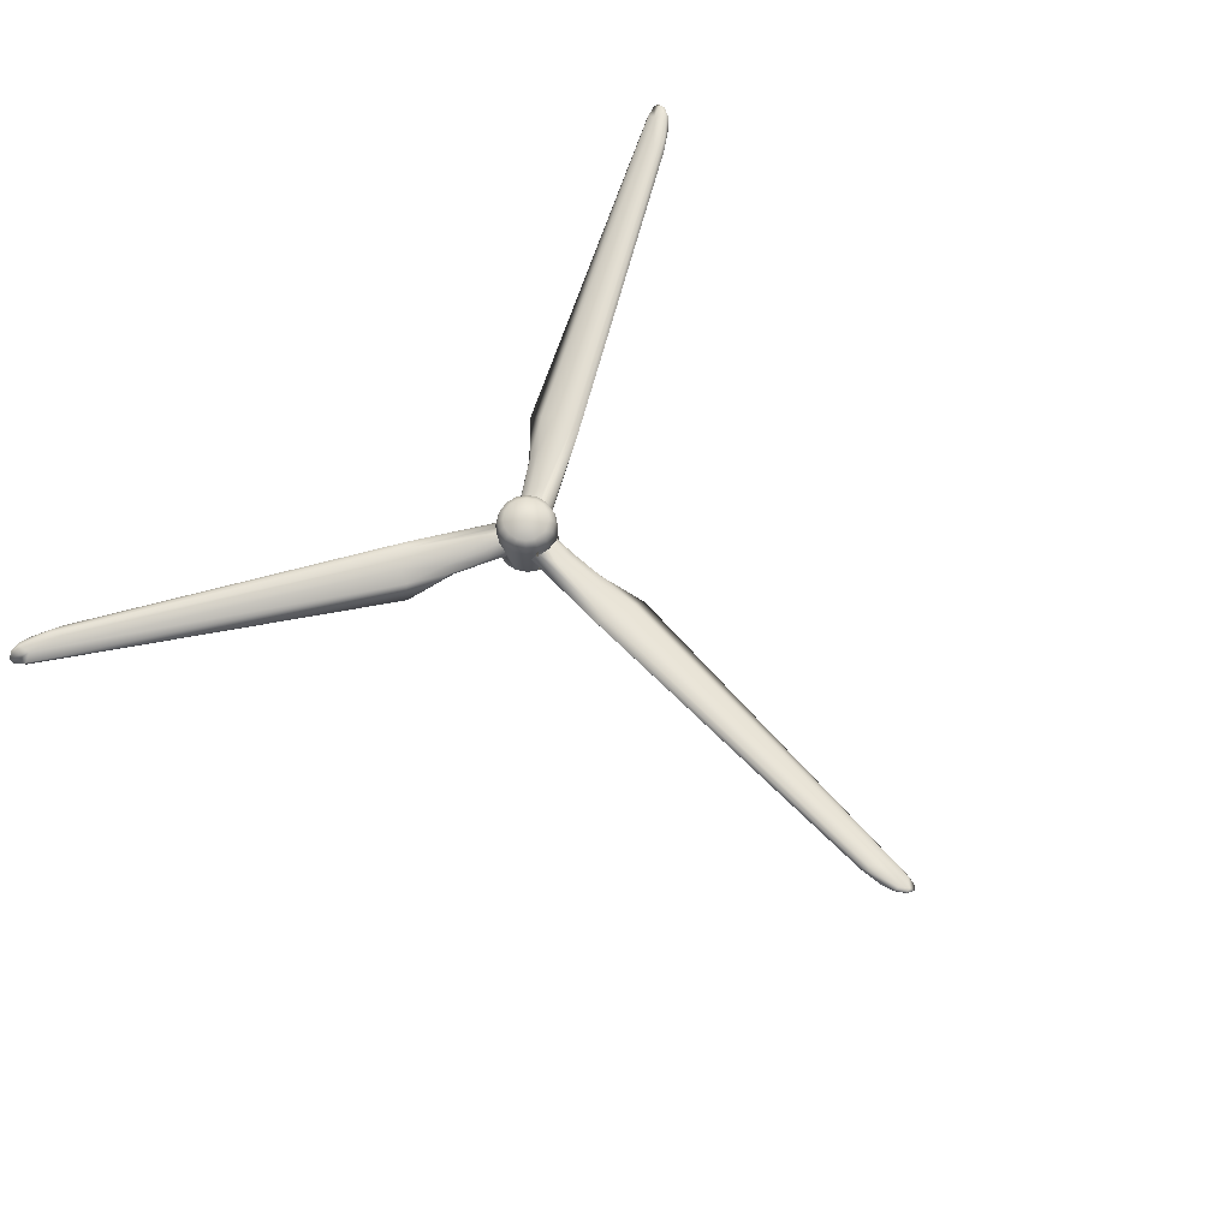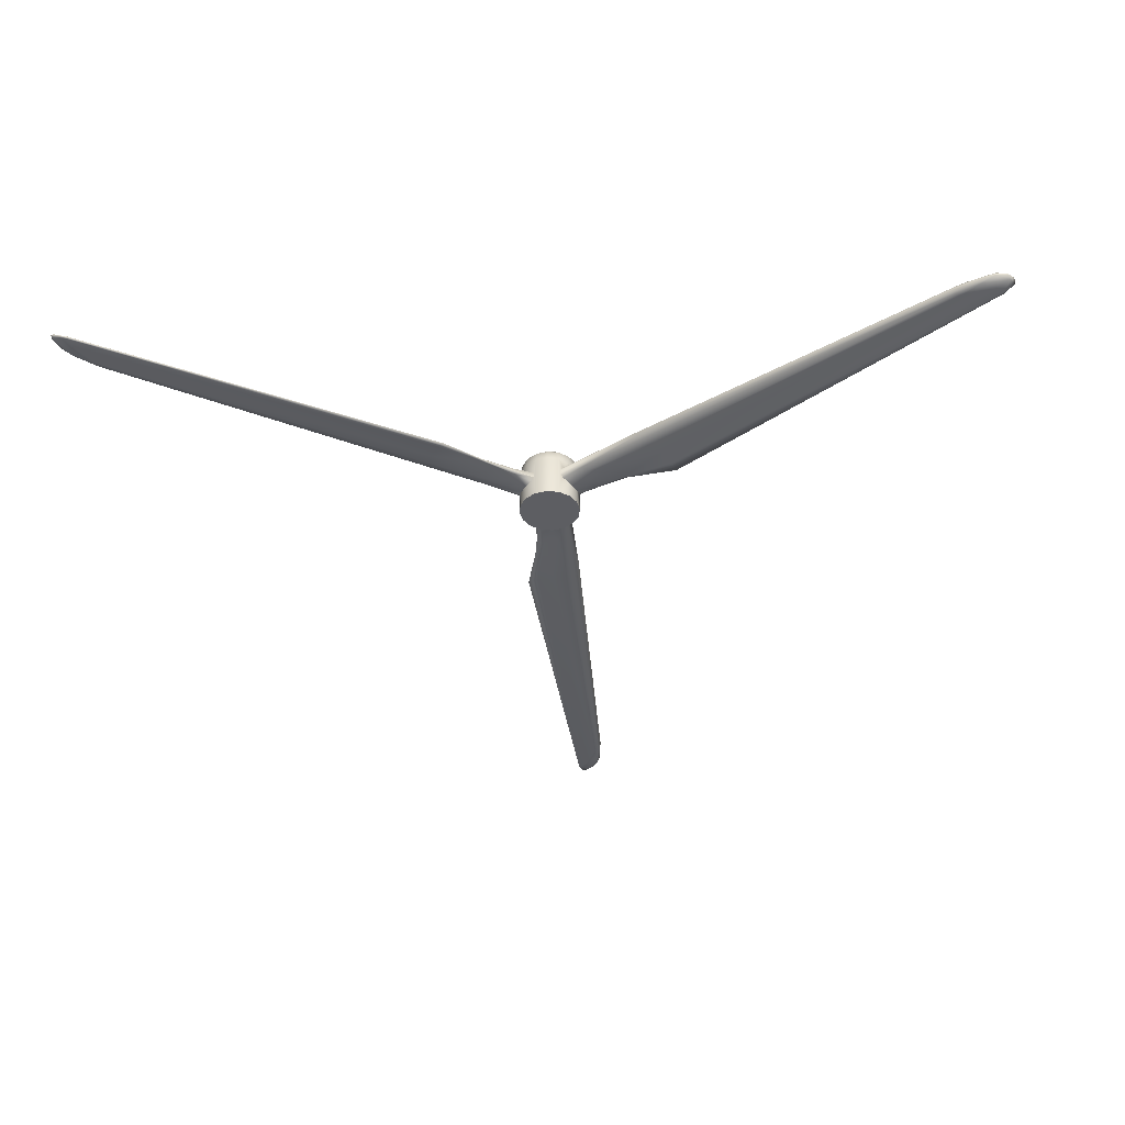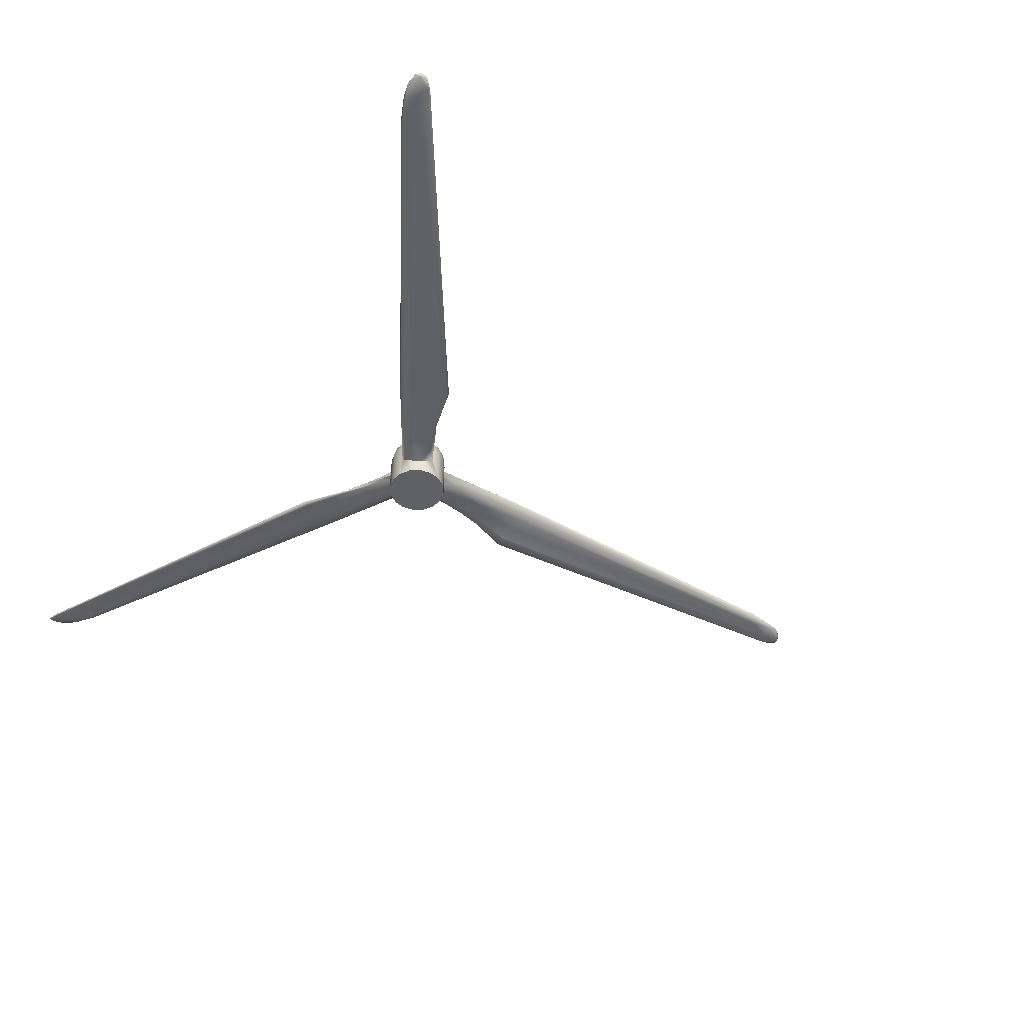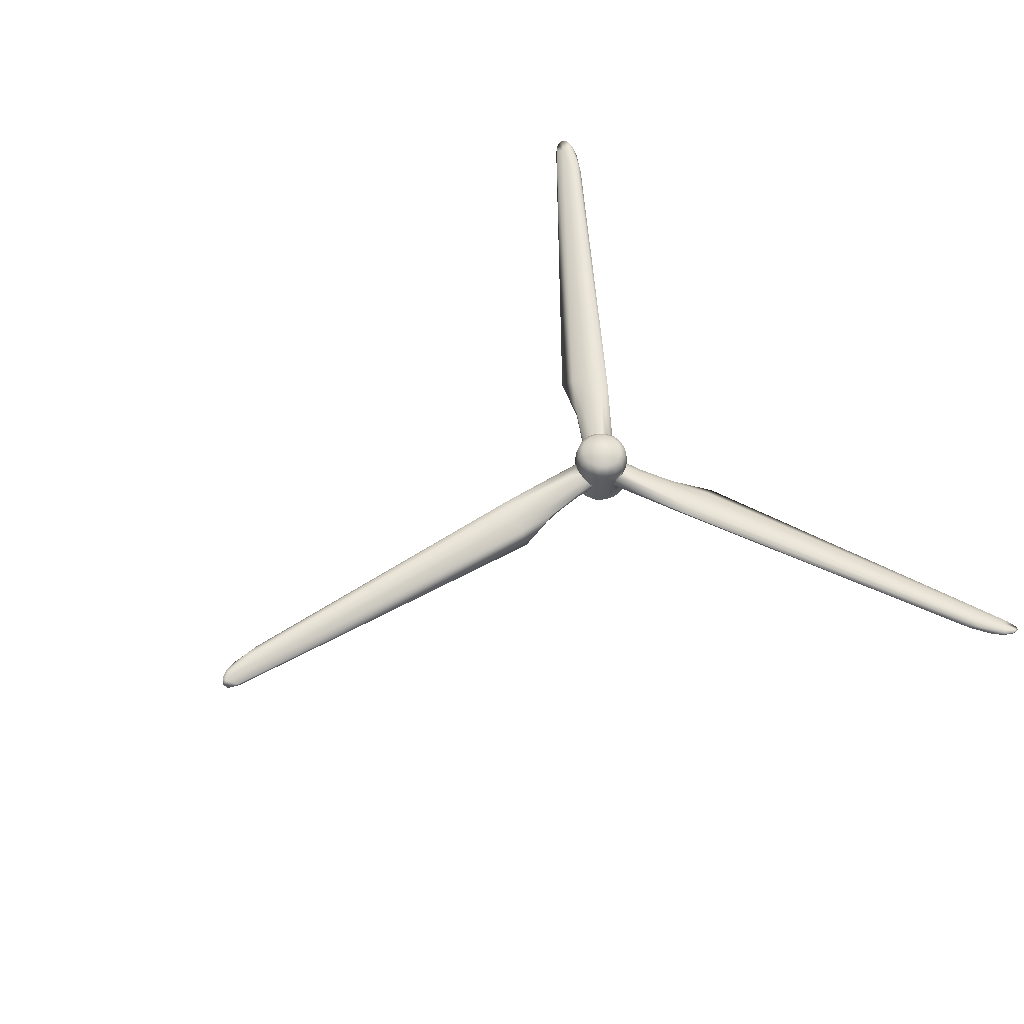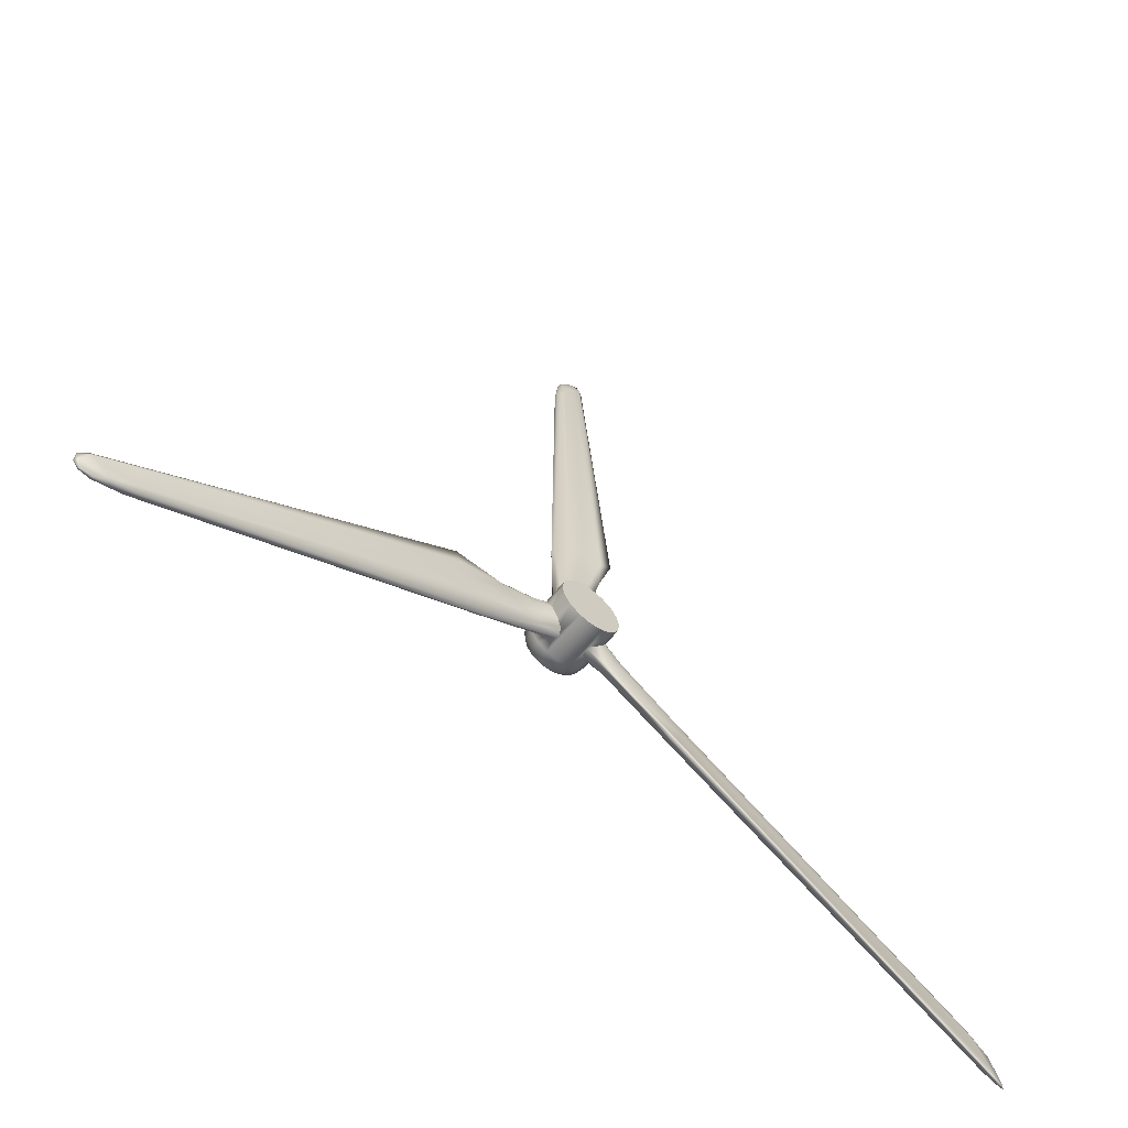
<metadata>
{"format":"obj","ext":"obj","renderer":"f3d","projection":"perspective","resolution":1024,"background":"white","views":[{"elev":68.1,"azim":135.4,"up":"+Z"},{"elev":-38.9,"azim":5.1,"up":"+Z"},{"elev":-47.4,"azim":58.1,"up":"+Z"},{"elev":58.0,"azim":-124.0,"up":"+Z"},{"elev":-62.4,"azim":141.5,"up":"+Y"}]}
</metadata>
<code>
o Windturbine_Blades_Cube.001
v 0.1181 0.1176 0.1923
v 0.1794 -0.004898 -0.01706
v 0.1797 0 -0.1273
v 0.1661 0.06878 -0.1273
v 0.1661 0.06878 0.1356
v 0.1797 -0 0.1356
v 0.1789 0.005902 0.04087
v 0.1776 0.01162 0.003926
v 0.1661 -0.06878 0.1356
v 0.17 -0.05495 0.07937
v 0.1664 -0.06727 -0.03445
v 0.1661 -0.06878 -0.1273
v 0.1271 -0.1271 0.1356
v 0.1425 -0.104 0.08876
v 0.1297 -0.1237 -0.02803
v 0.1271 -0.1271 -0.1273
v 0.06878 -0.1661 0.1356
v 0.06878 -0.1661 -0.1273
v 0.09399 -0.1492 -0.00522
v 0.07806 -0.1599 0.02227
v 0.07624 -0.1611 0.04691
v 0.09113 -0.1512 0.06937
v 0.1216 -0.132 0.08318
v 0 -0.1797 0.1356
v 0 -0.1797 -0.1273
v -0.06878 -0.1661 0.1356
v -0.06878 -0.1661 -0.1273
v -0.07876 -0.1597 0.003863
v -0.09306 -0.1499 -0.01878
v -0.1306 -0.123 -0.03316
v -0.1271 -0.1271 -0.1273
v -0.1271 -0.1271 0.1356
v -0.1268 -0.1267 0.07547
v -0.08188 -0.1573 0.04089
v -0.1661 -0.06878 0.1356
v -0.1655 -0.06982 0.08902
v -0.1657 -0.06966 -0.03167
v -0.1661 -0.06878 -0.1273
v -0.1797 -0 0.1356
v -0.1793 -0.005877 0.07074
v -0.1733 -0.0328 0.08271
v -0.1797 0 -0.1273
v -0.173 -0.03398 -0.02097
v -0.1795 -0.00363 0.001924
v -0.1661 0.06878 0.1356
v -0.1661 0.06878 -0.1273
v -0.1773 0.01252 0.02231
v -0.1768 0.01499 0.04676
v -0.1271 0.1271 0.1356
v -0.1271 0.1271 -0.1273
v -0.06878 0.1661 -0.1273
v -0.06878 0.1661 0.1356
v -0.0741 0.1629 0.06076
v -0.09851 0.1462 0.03347
v -0.1001 0.1451 0.003197
v -0.07516 0.1625 -0.02275
v 0.167 -0.000276 0.1923
v 0.1543 0.06285 0.1928
v 2.2e-05 0.1667 0.1927
v 0.06281 0.1544 0.1929
v -0.02653 0.1303 0.2264
v 0.05107 0.1233 0.225
v 0 0.1797 -0.1273
v 0.06878 0.1661 -0.1273
v 0.1271 0.1271 -0.1273
v 0.1233 -0.05107 0.225
v 0.1335 -0 0.225
v 0 -0 0.2753
v -0.0632 -0.1545 0.1927
v -7e-06 -0.1668 0.1923
v -0.1187 0.1172 0.1924
v -0.1544 0.06291 0.1929
v 0.1184 -0.1176 0.1928
v -0.167 -0.000173 0.1923
v -0.1541 -0.06395 0.1925
v 0.1271 0.1271 0.1356
v 0.1542 -0.06375 0.1927
v -0.1182 -0.1178 0.1929
v -0.1233 0.05107 0.225
v -0.1335 -0 0.225
v 0.09437 -0.09437 0.225
v -0.09437 0.09437 0.225
v 0.05107 -0.1233 0.225
v 0 -0.1335 0.225
v -0.05107 -0.1233 0.225
v 0.09437 0.09437 0.225
v -0.09437 -0.09437 0.225
v 0.1233 0.05107 0.225
v -0.1233 -0.05107 0.225
v -0.0631 0.1543 0.1927
v 0.06339 -0.1545 0.1926
v 0 0.1797 0.1356
v 0.06878 0.1661 0.1356
v 0.06008 0.1685 0.08146
v -0.003987 0.1793 0.08735
v 0.07867 0.1606 -0.008029
v -0.01201 0.1782 -0.03513
v 0.04278 0.1712 -0.02803
v 0.09943 0.1456 0.02222
v 0.1013 0.1443 0.04689
v 0.08558 0.1549 0.06909
v -0.1185 0.4158 -0.008389
v -0.07339 0.4501 -0.008614
v 0.01593 0.4197 -0.01036
v -0.1408 0.5442 -0.01876
v -0.08604 0.5317 0.03613
v -0.1246 0.4891 -0.001275
v -0.01282 0.274 0.07349
v -0.05571 0.2631 0.05648
v 0.06519 0.7043 0.07293
v 0.02578 0.264 0.08152
v 0.1134 0.688 0.05025
v 0.09848 0.6995 0.06445
v 0.08535 0.2956 0.009385
v 0.1085 0.6978 0.03189
v 0.05659 0.2919 -0.006971
v 0.0807 2.792 0.06409
v 0.05439 2.959 0.0598
v 0.02798 2.959 0.06938
v 0.0591 2.755 0.07243
v -0.04425 0.7805 -0.02083
v -0.01442 2.91 0.01728
v -0.0136 3.012 0.03216
v -0.06986 2.943 0.01656
v 0.06439 2.876 0.02113
v 0.05471 2.959 0.04354
v 0.0812 2.881 0.04441
v -0.05784 2.947 0.01455
v 0.09446 2.739 0.03192
v 0.09847 2.716 0.04899
v 0.08121 2.726 0.01653
v -0.0647 2.948 0.02709
v -0.2031 0.7644 -0.04657
v -0.0397 2.714 0.05132
v -0.1299 0.7511 0.01731
v 0.01101 2.815 0.07138
v -0.04961 0.7629 0.05702
v 0.009029 0.7629 0.07041
v -0.1473 0.7631 -0.03104
v 0.05428 2.754 0.01009
v 0.03364 0.7629 -0.008762
v 0.01655 3.012 0.05688
v -0.024 3.032 0.04185
v -0.008774 3.004 0.05787
v -0.05091 3.016 0.02753
v 0.01794 3.012 0.04748
v 0.004277 0.268 -0.02007
v -0.08421 0.2599 -0.01216
v -0.105 0.2615 0.001512
v -0.1013 0.2711 0.02081
v 0.4453 -0.128 -0.01075
v 0.3488 -0.2221 -0.009976
v 0.4663 -0.1247 -0.009839
v 0.5035 -0.1914 0.03613
v 0.4858 -0.1367 -0.001274
v 0.24 -0.1252 0.07393
v 0.2558 -0.08341 0.05651
v 0.5759 -0.4093 0.07288
v 0.2206 -0.1572 0.08139
v 0.5391 -0.4422 0.05025
v 0.5565 -0.435 0.06445
v 0.2185 -0.2244 0.009274
v 0.55 -0.4429 0.03189
v 0.228 -0.1979 -0.006552
v 2.378 -1.466 0.06409
v 2.535 -1.527 0.05979
v 2.549 -1.504 0.0694
v 2.356 -1.429 0.07243
v 0.698 -0.3519 -0.02083
v 2.528 -1.443 0.01728
v 2.616 -1.494 0.03215
v 2.583 -1.411 0.01656
v 2.459 -1.494 0.02113
v 2.535 -1.527 0.04353
v 2.454 -1.511 0.04441
v 2.531 -1.441 0.06048
v 2.581 -1.424 0.01455
v 2.325 -1.451 0.03192
v 2.303 -1.443 0.04899
v 2.321 -1.434 0.01653
v 2.586 -1.418 0.02725
v 0.7636 -0.2063 -0.04657
v 0.7154 -0.2631 0.0173
v 2.329 -1.379 0.07463
v 0.6855 -0.3385 0.05702
v 0.6562 -0.3893 0.07041
v 0.7345 -0.2539 -0.03104
v 2.358 -1.424 0.01009
v 0.6439 -0.4106 -0.008762
v 2.6 -1.521 0.05688
v 2.636 -1.496 0.0448
v 2.637 -1.464 0.02745
v 2.599 -1.521 0.04747
v 0.2649 -0.1027 -0.01533
v 0.2202 -0.146 -0.01916
v 0.2723 -0.05221 -0.009088
v 0.2832 -0.04669 0.02112
v -0.3339 -0.3219 -0.01078
v -0.3659 -0.1906 -0.009982
v -0.3411 -0.3414 -0.009838
v -0.4175 -0.3404 0.03614
v -0.3613 -0.3524 -0.001274
v -0.2312 -0.1478 0.07361
v -0.2013 -0.181 0.05625
v -0.6416 -0.2934 0.07286
v -0.2456 -0.1116 0.08146
v -0.6525 -0.2457 0.05025
v -0.655 -0.2645 0.06445
v -0.4029 -0.1366 0.009134
v -0.6585 -0.2549 0.03189
v -0.2865 -0.09803 -0.006207
v -2.458 -1.326 0.06409
v -2.59 -1.432 0.05979
v -2.577 -1.456 0.0694
v -2.415 -1.326 0.07243
v -0.6538 -0.4285 -0.02083
v -2.513 -1.468 0.01728
v -2.602 -1.518 0.03215
v -2.514 -1.532 0.01656
v -2.523 -1.382 0.02113
v -2.59 -1.432 0.04353
v -2.535 -1.37 0.04441
v -2.514 -1.472 0.06048
v -2.524 -1.524 0.01455
v -2.419 -1.288 0.03192
v -2.401 -1.273 0.04899
v -2.402 -1.293 0.01653
v -2.521 -1.53 0.02725
v -0.5604 -0.5581 -0.04657
v -0.5855 -0.488 0.01731
v -2.358 -1.327 0.07463
v -0.6359 -0.4244 0.05702
v -0.6652 -0.3736 0.07041
v -0.5872 -0.5091 -0.03104
v -2.412 -1.33 0.01009
v -0.6775 -0.3523 -0.008762
v -2.617 -1.492 0.05688
v -2.613 -1.537 0.04185
v -2.603 -1.517 0.05382
v -2.587 -1.552 0.02745
v -2.617 -1.49 0.04747
v -0.2244 -0.1732 -0.01554
v -0.2365 -0.1177 -0.01916
v -0.1813 -0.2097 -0.009088
v -0.1868 -0.2248 0.02088
f 66 67 68
f 79 80 68
f 81 66 68
f 82 79 68
f 83 81 68
f 61 82 68
f 84 83 68
f 62 61 68
f 85 84 68
f 86 62 68
f 87 85 68
f 88 86 68
f 89 87 68
f 67 88 68
f 80 89 68
f 110 111 94
f 112 113 101
f 124 133 132
f 133 105 107
f 142 143 144
f 144 143 145
f 123 143 146
f 146 143 142
f 145 143 123
f 144 145 132
f 145 128 124
f 142 119 118
f 127 117 130
f 105 139 102
f 115 112 99
f 122 121 139
f 158 159 23
f 160 161 22
f 172 182 181
f 182 153 155
f 171 191 193
f 193 191 190
f 192 191 171
f 176 192 181
f 192 177 172
f 191 176 167
f 190 167 166
f 175 165 179
f 163 160 20
f 170 169 187
f 205 206 41
f 207 208 40
f 219 229 228
f 229 200 202
f 237 238 239
f 239 238 240
f 218 238 241
f 241 238 237
f 240 238 218
f 223 240 228
f 240 224 219
f 239 223 214
f 237 214 213
f 222 212 226
f 210 207 47
f 209 47 44
f 217 216 234
f 12 11 15 16
f 22 23 13 17 18 16 15 19 20 21
f 28 29 30 31 27 26 32 33 34
f 61 59 90
f 108 106 109
f 126 125 123
f 127 126 118
f 136 137 138
f 116 141 114
f 121 122 140
f 127 118 117
f 128 123 122
f 145 123 128
f 119 142 144
f 134 144 132
f 136 119 144
f 120 119 136
f 140 122 125
f 110 138 111
f 105 133 139
f 147 97 148
f 148 97 56
f 150 53 109
f 108 95 111
f 102 107 105
f 99 96 114
f 147 116 98
f 148 102 103
f 109 106 150
f 100 112 101
f 99 112 100
f 156 154 157
f 174 173 171
f 175 174 166
f 164 189 162
f 169 170 188
f 175 166 165
f 177 171 170
f 191 192 176
f 192 171 177
f 167 190 191
f 168 167 184
f 188 170 173
f 158 186 159
f 151 182 187
f 151 187 169
f 2 8 196
f 197 8 7
f 157 10 156
f 15 195 164
f 194 151 152
f 157 154 197
f 21 160 22
f 20 160 21
f 203 201 204
f 221 220 218
f 222 221 213
f 211 236 209
f 216 217 235
f 222 213 212
f 224 218 217
f 239 240 223
f 240 218 224
f 214 237 239
f 215 214 231
f 235 217 220
f 205 233 206
f 198 229 234
f 198 234 216
f 29 28 244
f 245 28 34
f 41 206 36
f 44 43 211
f 242 198 199
f 204 201 245
f 48 207 40
f 47 207 48
f 56 55 149 148
f 53 54 55 56 51 50 49 52
f 6 9 10 7
f 4 5 6 7 8 2 3
f 3 2 11 12
f 9 13 23 14 10
f 24 25 18 17
f 26 27 25 24
f 35 36 33 32
f 38 31 30 37
f 35 39 40 41 36
f 42 38 37 43 44
f 49 50 46 45
f 59 61 62 60
f 47 48 40 39 45 46 42 44
f 5 4 65 76
f 38 42 46 50 51 63 64 65 4 3 12 16 18 25 27 31
f 60 62 86 1
f 1 86 88 58
f 58 88 67 57
f 57 67 66 77
f 66 81 73 77
f 73 81 83 91
f 91 83 84 70
f 84 85 69 70
f 85 87 78 69
f 78 87 89 75
f 74 75 89 80
f 80 79 72 74
f 79 82 71 72
f 82 61 90 71
f 93 94 95 92
f 64 63 97 98 96
f 52 92 95 53
f 93 76 65 64 96 99 100 101 94
f 51 56 97 63
f 59 60 93 92
f 93 60 1 76
f 5 76 1 58
f 6 5 58 57
f 6 57 77 9
f 9 77 73 13
f 73 91 17 13
f 17 91 70 24
f 70 69 26 24
f 26 69 78 32
f 35 32 78 75
f 39 35 75 74
f 39 74 72 45
f 45 72 71 49
f 71 90 52 49
f 52 90 59 92
f 119 120 117 118
f 115 99 114
f 130 112 115 129
f 121 104 103
f 131 129 115 114
f 117 120 110 113
f 128 122 139 133
f 134 132 135
f 138 137 108 111
f 141 121 140
f 137 135 106 108
f 120 136 138 110
f 137 136 134 135
f 131 114 141 140
f 130 117 113 112
f 133 135 132
f 133 124 128
f 126 146 142 118
f 126 127 125
f 123 125 122
f 145 124 132
f 146 126 123
f 125 127 129 131
f 144 134 136
f 130 129 127
f 104 121 141 116
f 131 140 125
f 135 133 107 106
f 139 121 103 102
f 55 54 150 149
f 147 98 97
f 95 108 109 53
f 150 54 53
f 113 110 94 101
f 111 95 94
f 116 114 96 98
f 148 103 104 147
f 107 102 149 150
f 148 149 102
f 167 168 165 166
f 150 106 107
f 116 147 104
f 163 20 162
f 179 160 163 178
f 169 152 151
f 180 178 163 162
f 165 168 158 161
f 185 186 184 176
f 176 181 183
f 177 170 187 182
f 186 185 156 159
f 189 169 188
f 185 183 154 156
f 168 184 186 158
f 180 162 189 188
f 176 183 185
f 179 165 161 160
f 182 183 181
f 182 172 177
f 174 193 190 166
f 174 175 173
f 171 173 170
f 192 172 181
f 193 174 171
f 173 175 178 180
f 176 184 167
f 179 178 175
f 152 169 189 164
f 180 188 173
f 183 182 155 154
f 11 194 195 15
f 182 151 153
f 11 2 196 194
f 10 157 197 7
f 14 159 156 10
f 22 161 158 23
f 159 14 23
f 15 164 162 19
f 20 19 162
f 153 151 196 8
f 152 195 194
f 194 196 151
f 155 153 8 197
f 214 215 212 213
f 197 154 155
f 164 195 152
f 210 47 209
f 226 207 210 225
f 216 199 198
f 227 225 210 209
f 212 215 205 208
f 232 233 231 223
f 223 228 230
f 224 217 234 229
f 233 232 203 206
f 236 216 235
f 232 230 201 203
f 215 231 233 205
f 227 209 236 235
f 223 230 232
f 226 212 208 207
f 229 230 228
f 229 219 224
f 221 241 237 213
f 221 222 220
f 218 220 217
f 240 219 228
f 241 221 218
f 220 222 225 227
f 223 231 214
f 226 225 222
f 199 216 236 211
f 227 235 220
f 230 229 202 201
f 30 242 243 37
f 229 198 200
f 244 242 30 29
f 33 204 245 34
f 36 206 203 33
f 33 203 204
f 40 208 205 41
f 37 243 211 43
f 200 198 244 28
f 199 243 242
f 242 244 198
f 202 200 28 245
f 245 201 202
f 209 44 211
f 211 243 199

</code>
